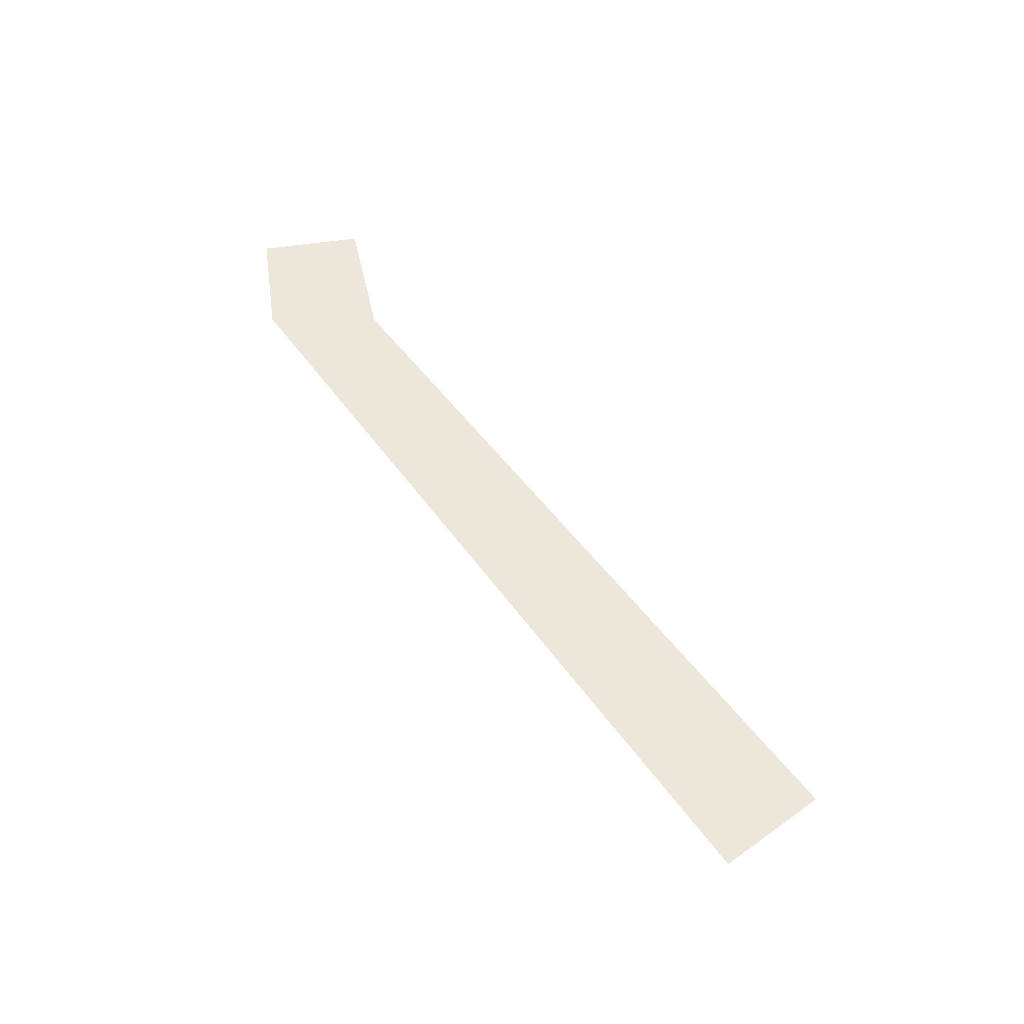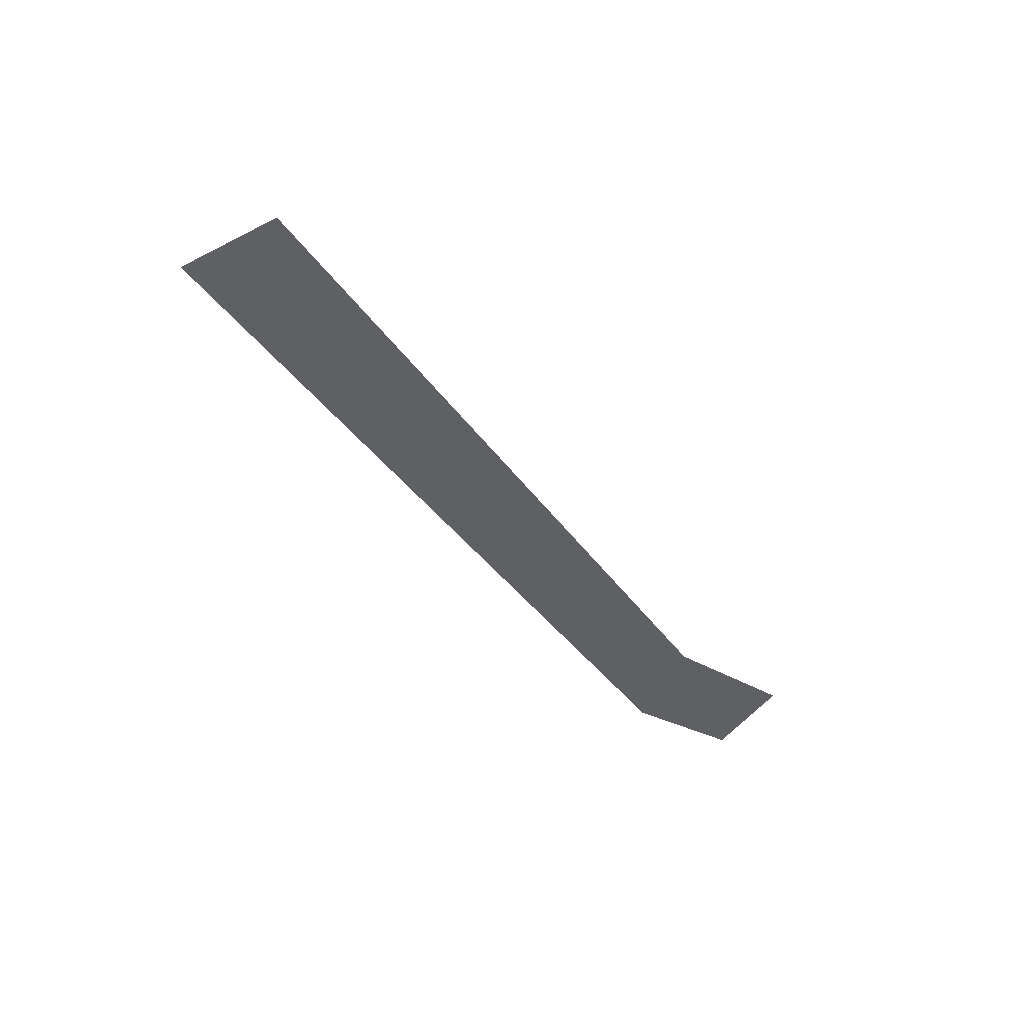
<metadata>
{"format":"obj","ext":"obj","renderer":"f3d","projection":"perspective","resolution":1024,"background":"white","views":[{"elev":53.3,"azim":85.6,"up":"+Y"},{"elev":-42.6,"azim":154.3,"up":"+Y"}]}
</metadata>
<code>
v -543.8 0 318.7
v -352 0 205.9
v -368.1 0 181.1
v -541.3 0 287.4
g face_from_component_split_87
f 1 2 3 4
v -574.6 0 320.7
v -543.8 0 318.7
v -541.3 0 287.4
v -576.9 0 292.6
g face_from_component_split_88
f 5 6 7 8

</code>
